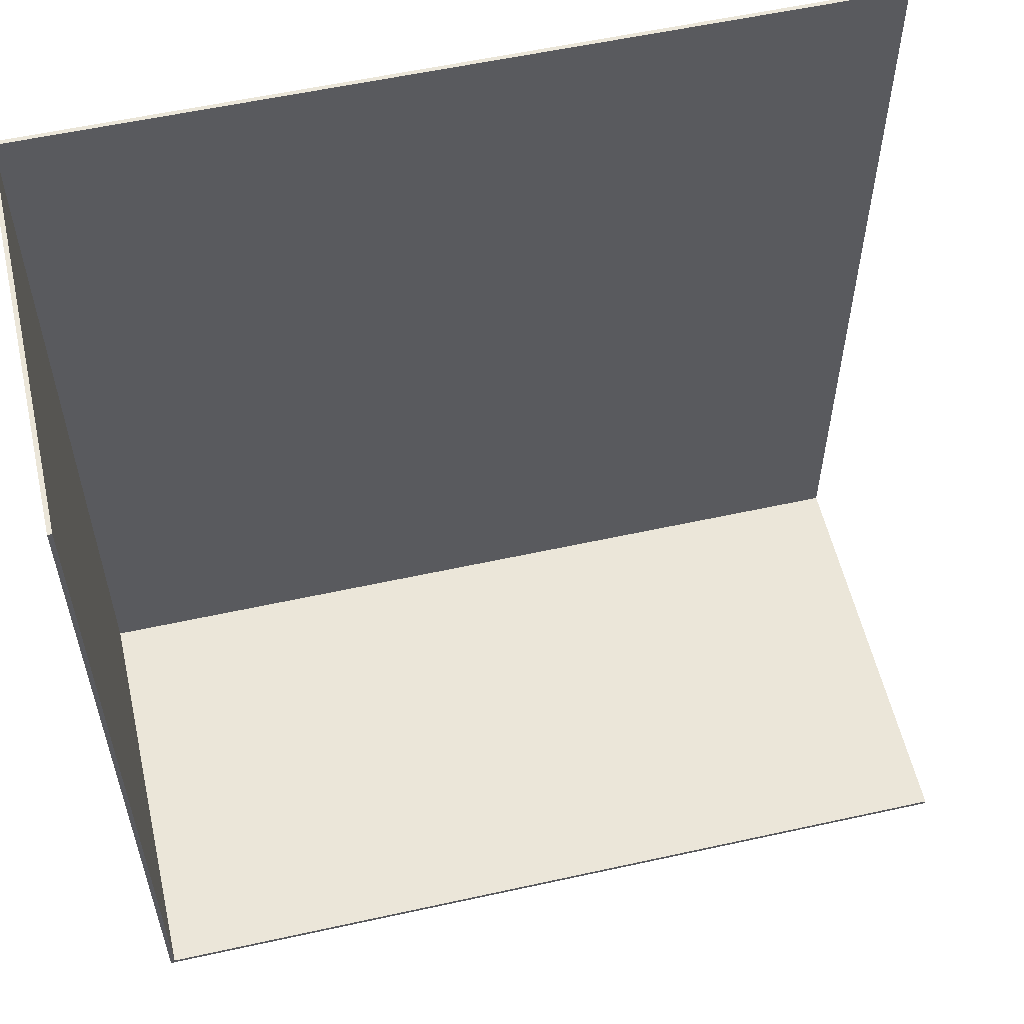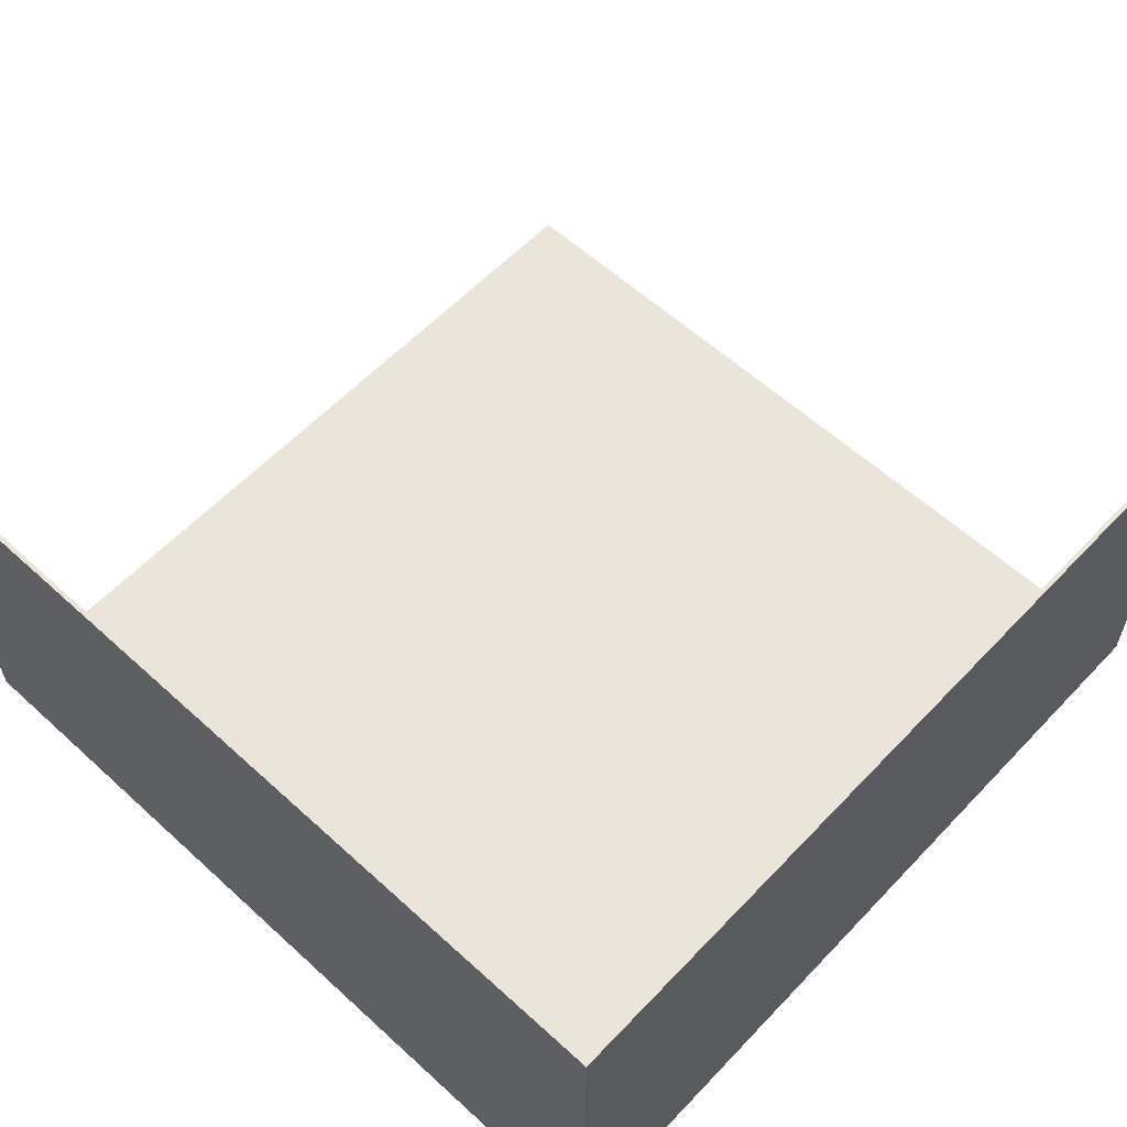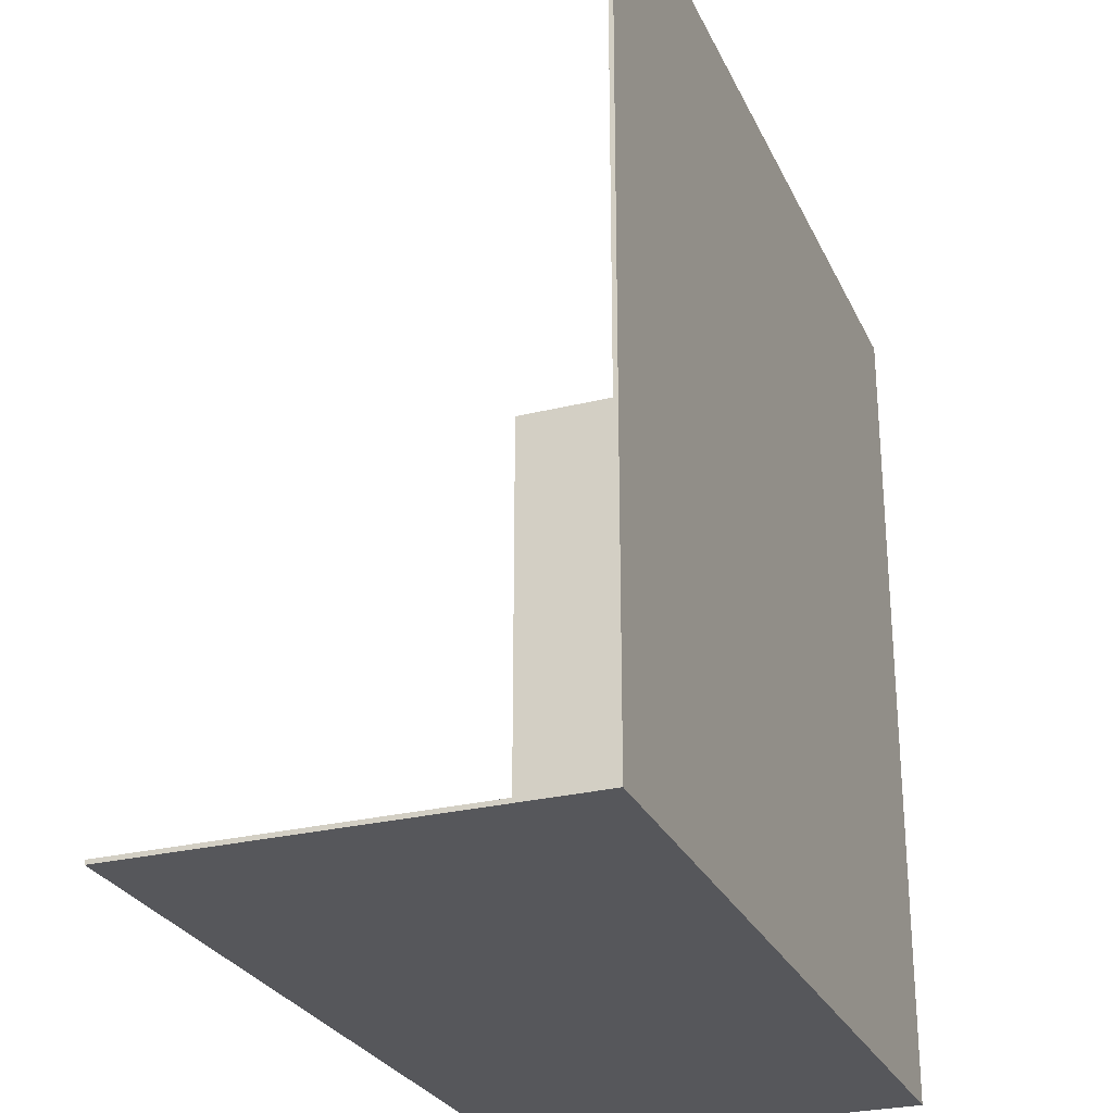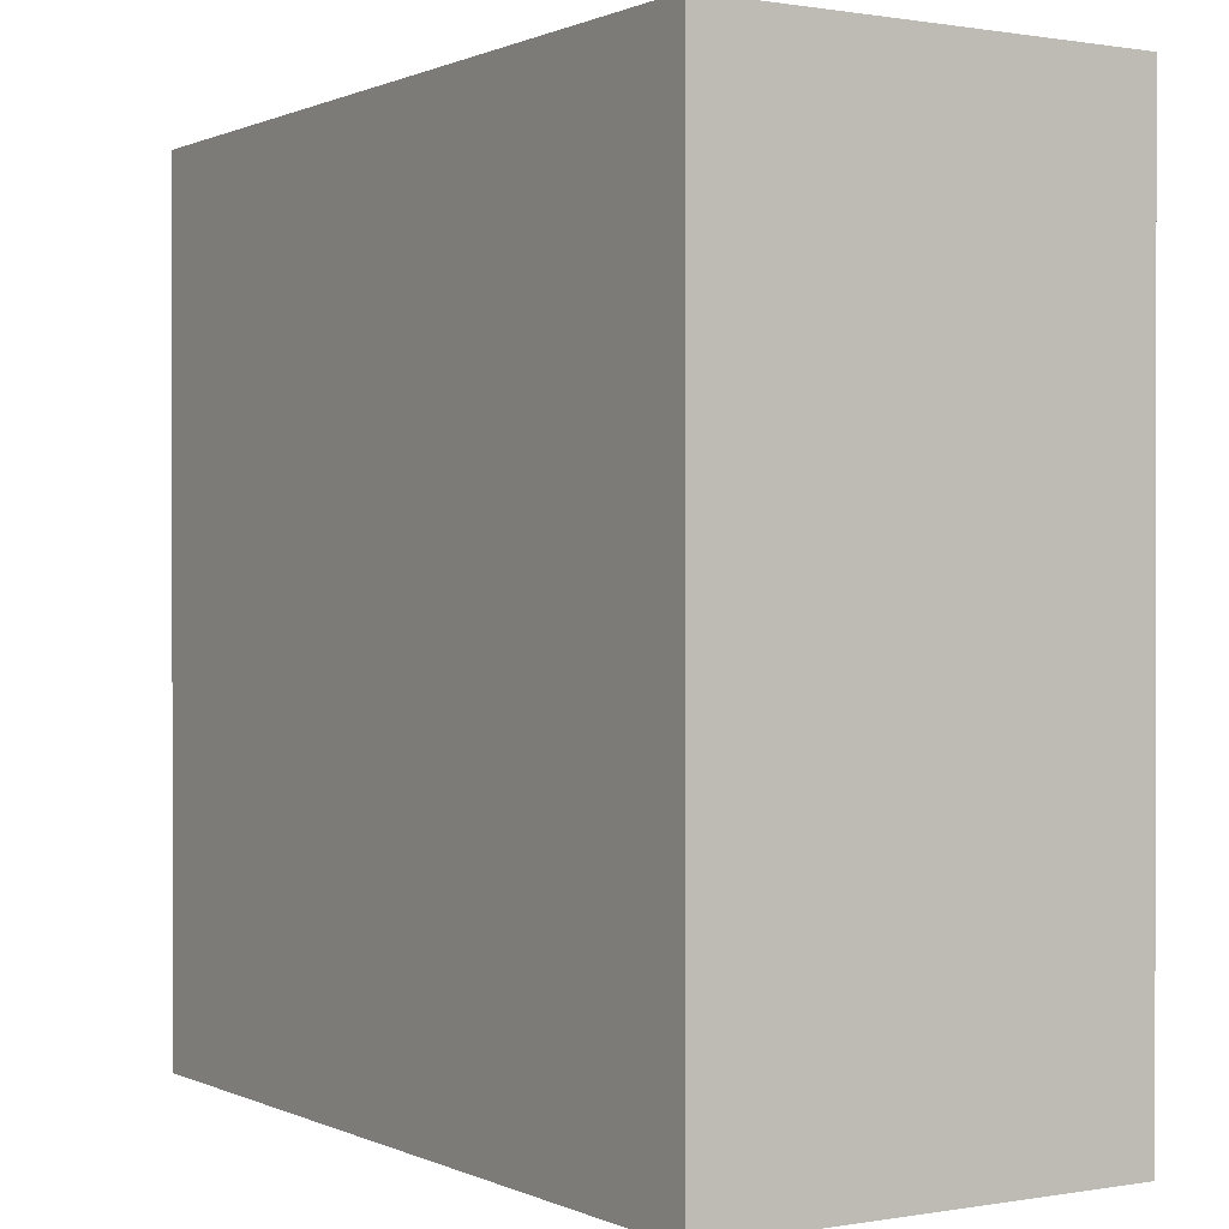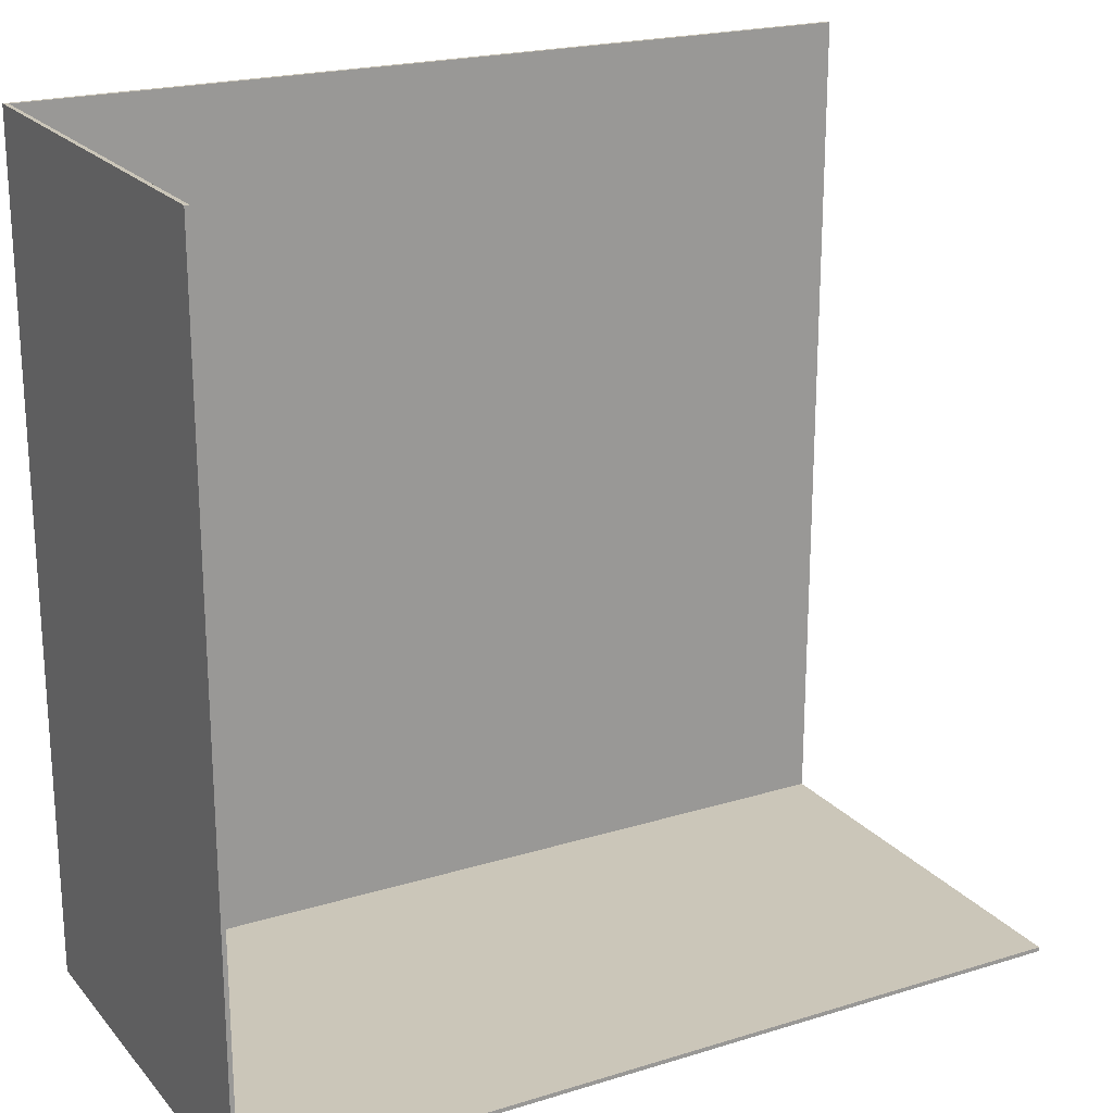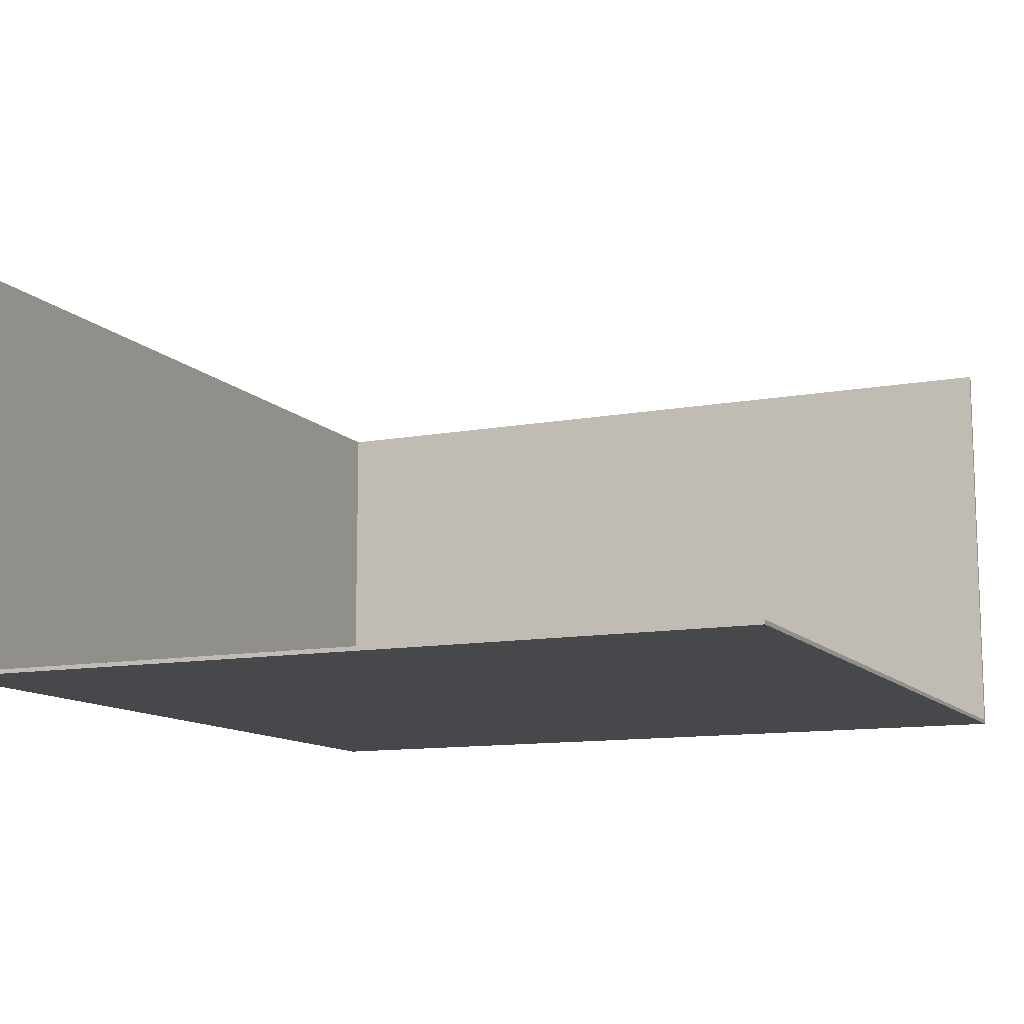
<metadata>
{"format":"obj","ext":"obj","renderer":"f3d","projection":"perspective","resolution":1024,"background":"white","views":[{"elev":56.5,"azim":167.0,"up":"+Z"},{"elev":59.1,"azim":133.1,"up":"+Y"},{"elev":-27.3,"azim":-69.1,"up":"+Z"},{"elev":0.5,"azim":57.8,"up":"+Z"},{"elev":21.0,"azim":151.2,"up":"+Z"},{"elev":-11.6,"azim":-65.9,"up":"+Y"}]}
</metadata>
<code>
o Plane.002
v 10 10 10
v 10 0 10
v 10 10 -10
v 10 0 -10
v -10 0 10
v 10 0 10
v -10 0 -10
v 10 0 -10
v -10 0 -10
v 10 0 -10
v -10 10 -10
v 10 10 -10
v 10.1 10 -10
v 10.1 10 10
v 10.1 0 10
v 10.1 0 -10
v -10 10 -9.9
v -10 0 -9.9
v 10 0 -9.9
v 10 10 -9.9
v -10 0.1 -10
v -10 0.1 10
v 10 0.1 10
v 10 0.1 -10
v -10 0.1 -10
v -10 0.1 10
v 10 0.1 10
v 10 0.1 -10
f 1 3 4 2
f 5 7 8 6
f 9 11 12 10
f 14 15 16 13
f 2 4 16 15
f 3 1 14 13
f 4 3 13 16
f 1 2 15 14
f 18 19 20 17
f 12 11 17 20
f 9 10 19 18
f 10 12 20 19
f 11 9 18 17
f 24 21 25 28
f 8 7 21 24
f 5 6 23 22
f 6 8 24 23
f 7 5 22 21
f 26 27 28 25
f 22 23 27 26
f 23 24 28 27
f 21 22 26 25

</code>
